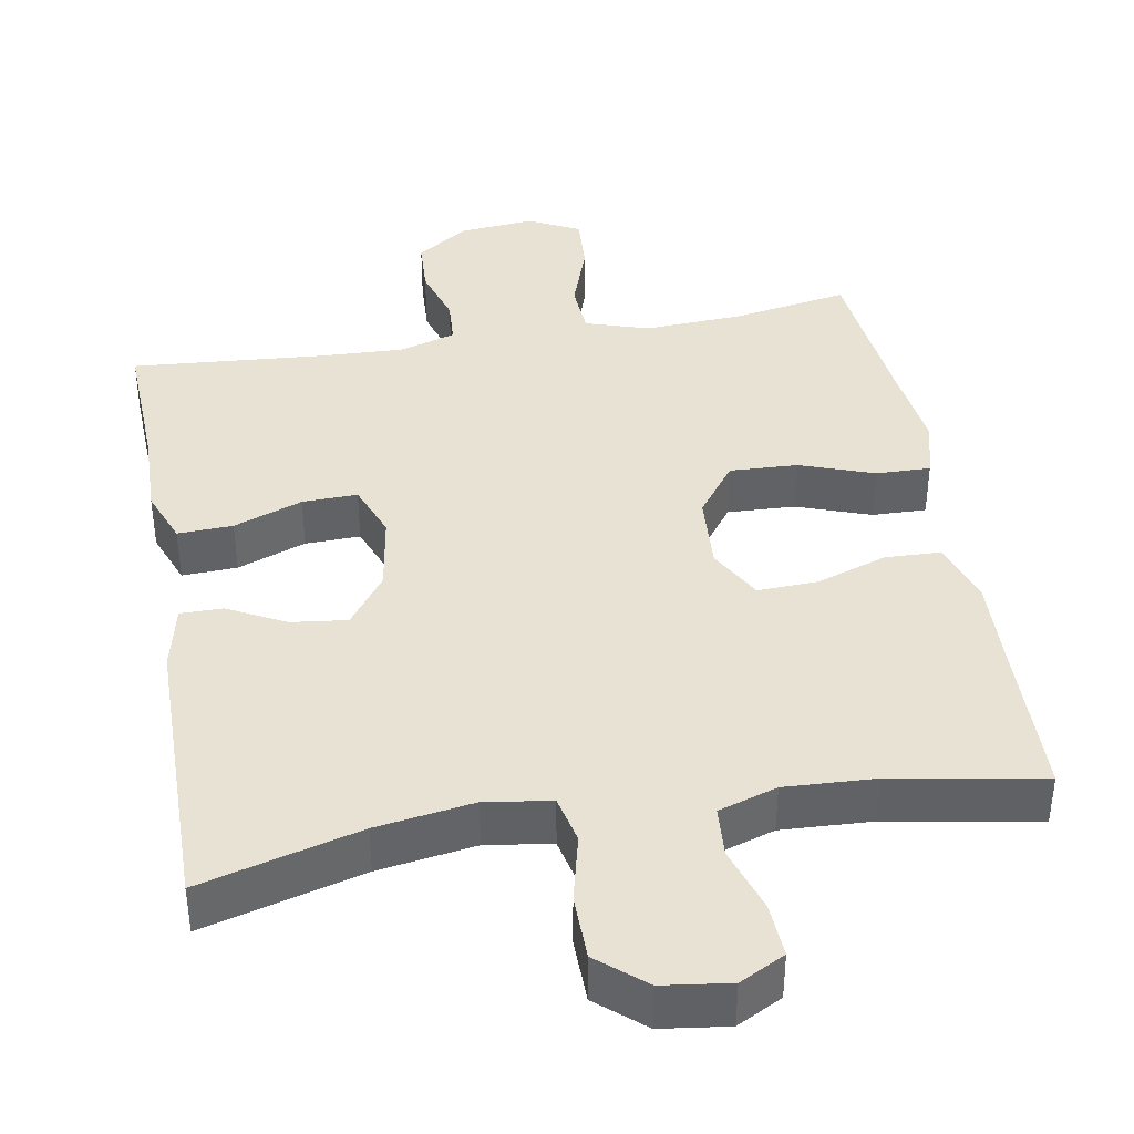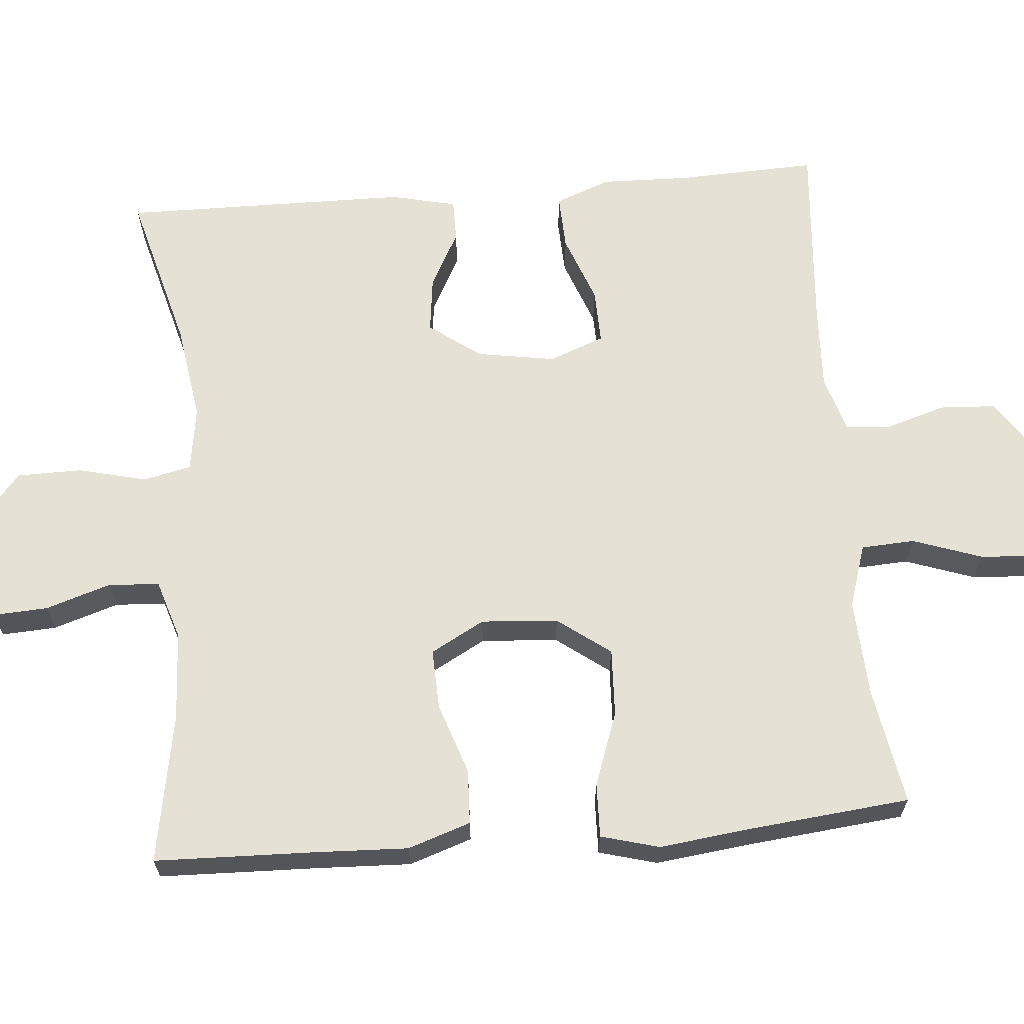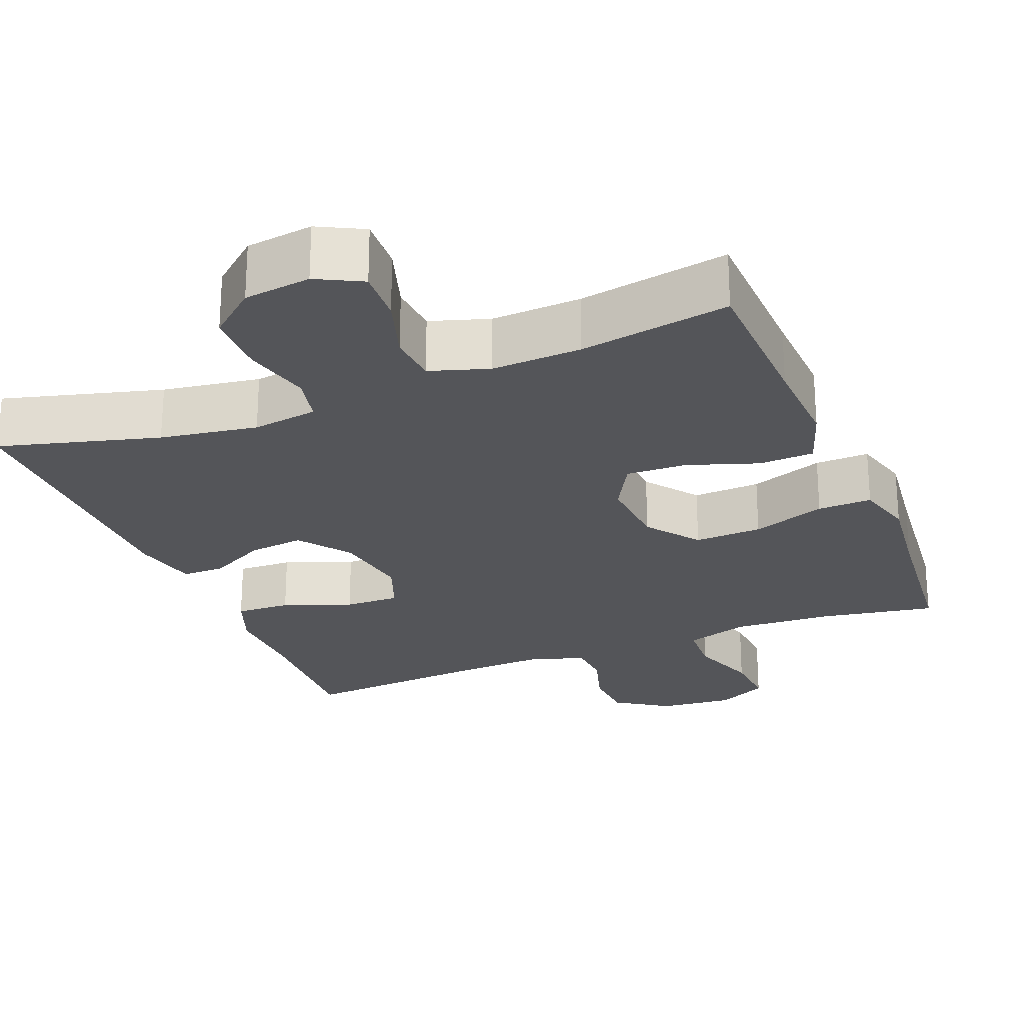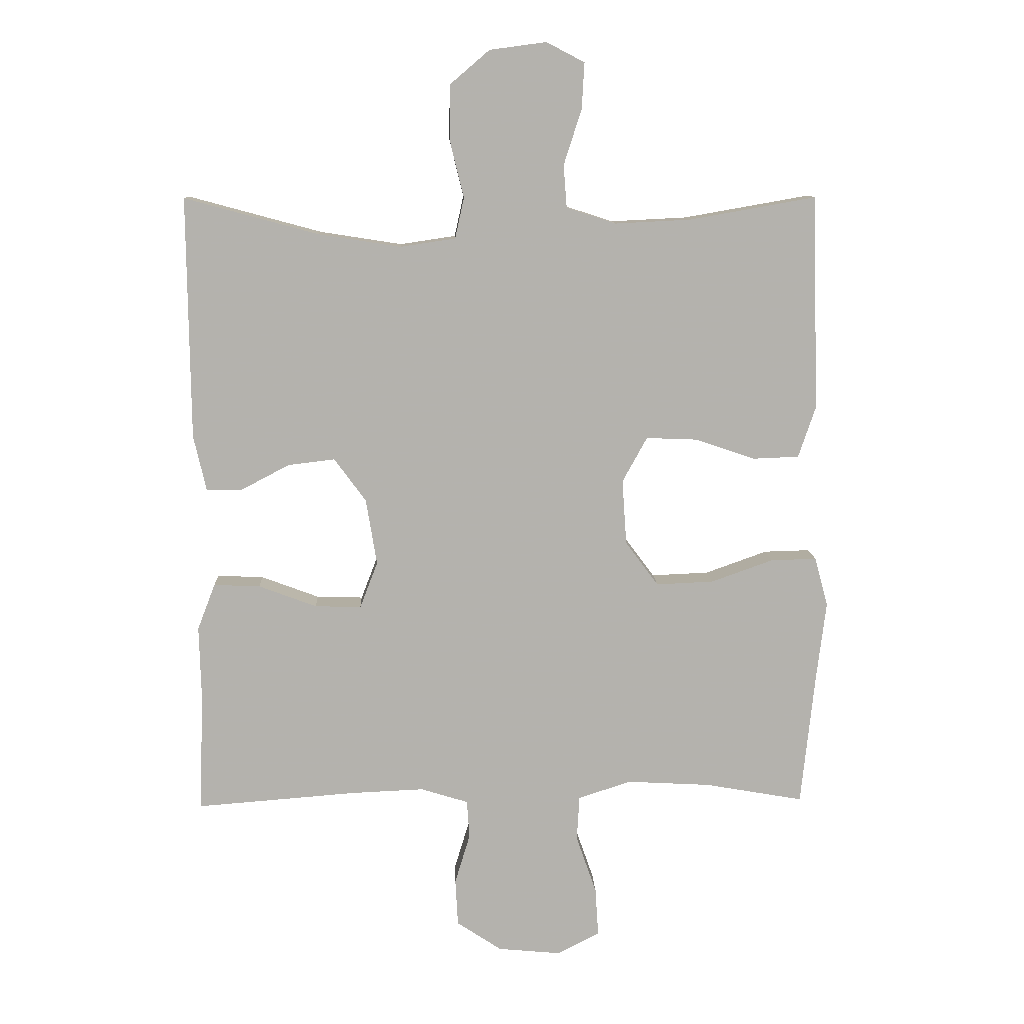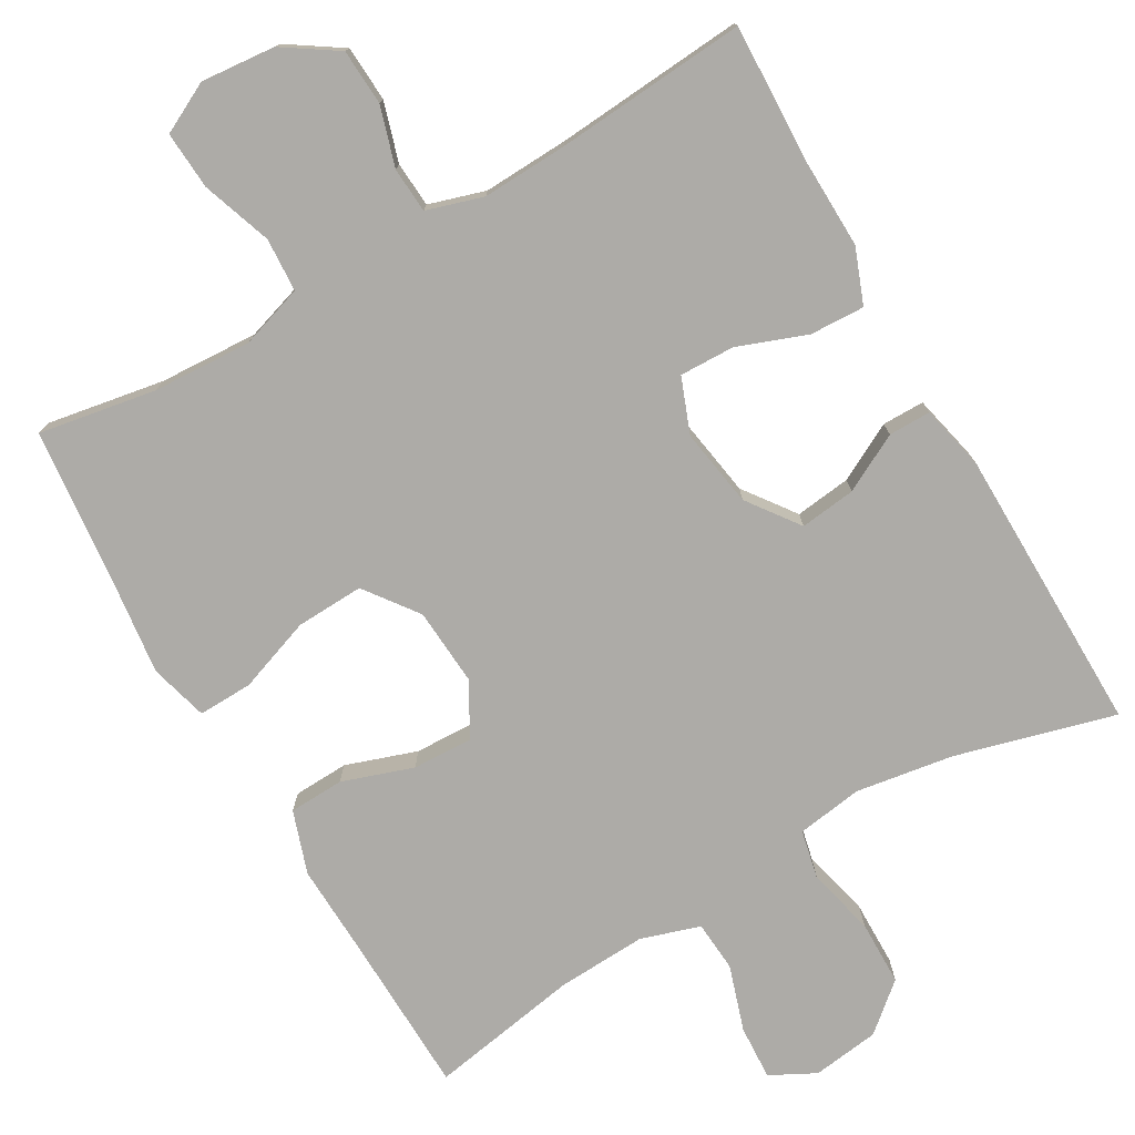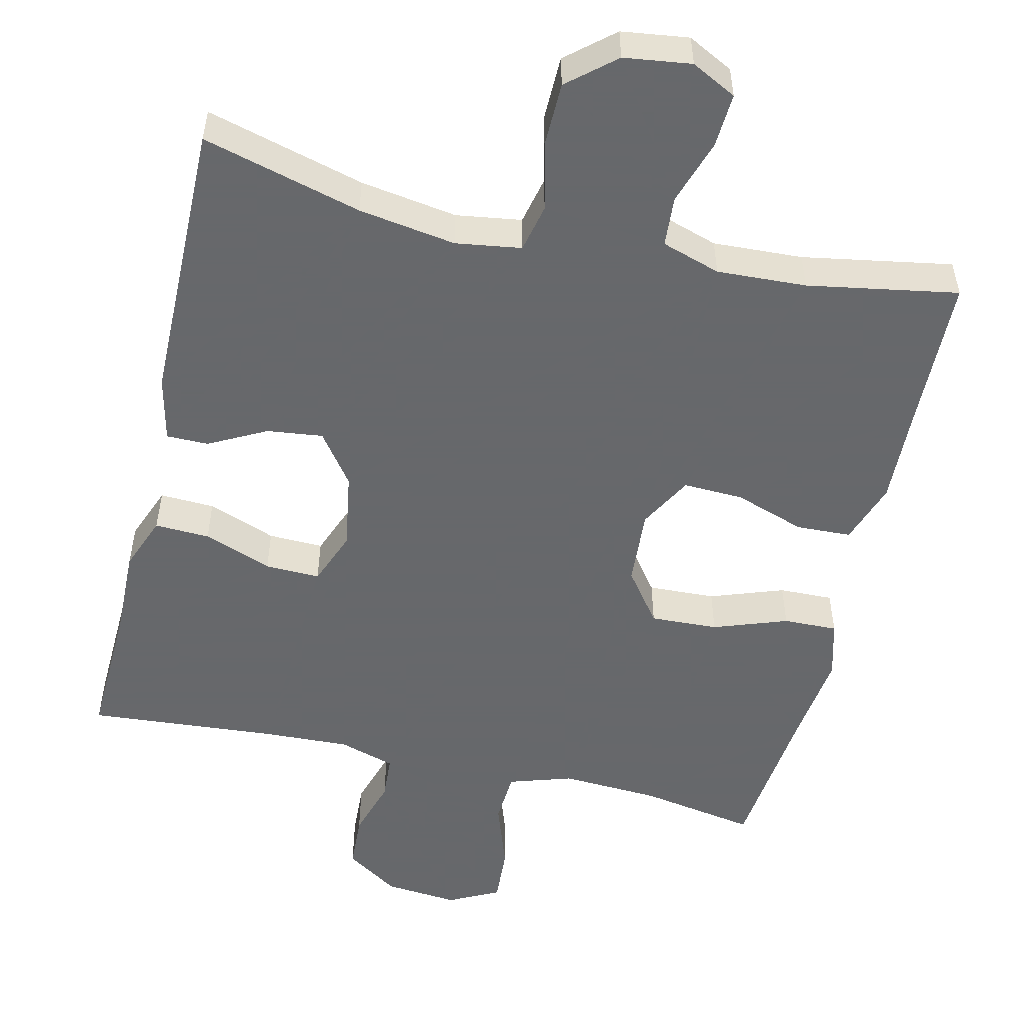
<metadata>
{"format":"obj","ext":"obj","renderer":"f3d","projection":"perspective","resolution":1024,"background":"white","views":[{"elev":39.9,"azim":-10.0,"up":"+Y"},{"elev":64.8,"azim":85.2,"up":"+Y"},{"elev":-24.6,"azim":21.9,"up":"+Y"},{"elev":10.6,"azim":-2.1,"up":"+Z"},{"elev":-76.4,"azim":-150.0,"up":"+Y"},{"elev":-52.3,"azim":-13.2,"up":"+Y"}]}
</metadata>
<code>
v 0.5 0.07 0.5
v 0.506 0.07 0.292
v 0.511 0.07 0.165
v 0.483 0.07 0.082
v 0.41 0.07 0.079
v 0.316 0.07 0.111
v 0.236 0.07 0.114
v 0.197 0.07 0.043
v 0.204 0.07 -0.059
v 0.256 0.07 -0.129
v 0.346 0.07 -0.125
v 0.444 0.07 -0.09
v 0.516 0.07 -0.088
v 0.537 0.07 -0.165
v 0.522 0.07 -0.288
v 0.5 0.07 -0.5
v 0.345 0.07 -0.473
v 0.214 0.07 -0.466
v 0.13 0.07 -0.493
v 0.126 0.07 -0.564
v 0.158 0.07 -0.656
v 0.163 0.07 -0.733
v 0.096 0.07 -0.767
v -0.003 0.07 -0.758
v -0.074 0.07 -0.711
v -0.078 0.07 -0.637
v -0.054 0.07 -0.558
v -0.058 0.07 -0.498
v -0.133 0.07 -0.475
v -0.247 0.07 -0.48
v -0.5 0.07 -0.5
v -0.493 0.07 -0.314
v -0.496 0.07 -0.197
v -0.468 0.07 -0.124
v -0.395 0.07 -0.127
v -0.304 0.07 -0.161
v -0.231 0.07 -0.163
v -0.203 0.07 -0.09
v -0.22 0.07 0.014
v -0.27 0.07 0.082
v -0.344 0.07 0.073
v -0.42 0.07 0.033
v -0.476 0.07 0.033
v -0.496 0.07 0.12
v -0.5 0.07 0.5
v -0.289 0.07 0.443
v -0.16 0.07 0.423
v -0.073 0.07 0.436
v -0.059 0.07 0.5
v -0.081 0.07 0.59
v -0.08 0.07 0.676
v -0.018 0.07 0.729
v 0.071 0.07 0.741
v 0.131 0.07 0.71
v 0.127 0.07 0.638
v 0.099 0.07 0.551
v 0.104 0.07 0.484
v 0.182 0.07 0.459
v 0.301 0.07 0.465
v 0.5 0 0.5
v 0.506 0 0.292
v 0.511 0 0.165
v 0.483 0 0.082
v 0.41 0 0.079
v 0.316 0 0.111
v 0.236 0 0.114
v 0.197 0 0.043
v 0.204 0 -0.059
v 0.256 0 -0.129
v 0.346 0 -0.125
v 0.444 0 -0.09
v 0.516 0 -0.088
v 0.537 0 -0.165
v 0.522 0 -0.288
v 0.5 0 -0.5
v 0.345 0 -0.473
v 0.214 0 -0.466
v 0.13 0 -0.493
v 0.126 0 -0.564
v 0.158 0 -0.656
v 0.163 0 -0.733
v 0.096 0 -0.767
v -0.003 0 -0.758
v -0.074 0 -0.711
v -0.078 0 -0.637
v -0.054 0 -0.558
v -0.058 0 -0.498
v -0.133 0 -0.475
v -0.247 0 -0.48
v -0.5 0 -0.5
v -0.493 0 -0.314
v -0.496 0 -0.197
v -0.468 0 -0.124
v -0.395 0 -0.127
v -0.304 0 -0.161
v -0.231 0 -0.163
v -0.203 0 -0.09
v -0.22 0 0.014
v -0.27 0 0.082
v -0.344 0 0.073
v -0.42 0 0.033
v -0.476 0 0.033
v -0.496 0 0.12
v -0.5 0 0.5
v -0.289 0 0.443
v -0.16 0 0.423
v -0.073 0 0.436
v -0.059 0 0.5
v -0.081 0 0.59
v -0.08 0 0.676
v -0.018 0 0.729
v 0.071 0 0.741
v 0.131 0 0.71
v 0.127 0 0.638
v 0.099 0 0.551
v 0.104 0 0.484
v 0.182 0 0.459
v 0.301 0 0.465
f 54 55 56
f 53 54 56
f 52 53 56
f 51 52 56
f 50 51 56
f 49 50 56
f 48 49 56 57
f 44 45 46
f 43 44 46
f 42 43 46
f 41 42 46
f 40 41 46 47
f 39 40 47 48
f 34 35 36
f 33 34 36
f 32 33 36
f 32 36 37
f 31 32 37
f 30 31 37
f 29 30 37 38
f 25 26 27
f 24 25 27
f 23 24 27
f 22 23 27
f 21 22 27
f 20 21 27
f 19 20 27 28
f 48 57 58
f 39 48 58
f 38 39 58
f 29 38 58
f 28 29 58
f 19 28 58
f 18 19 58
f 13 14 15
f 12 13 15
f 11 12 15
f 4 5 6
f 3 4 6
f 2 3 6
f 2 6 7
f 1 2 7
f 59 1 7
f 58 59 7 8
f 18 58 8
f 15 16 17
f 11 15 17
f 10 11 17
f 9 10 17 18
f 8 9 18
f 115 114 113
f 115 113 112
f 115 112 111
f 115 111 110
f 115 110 109
f 115 109 108
f 116 115 108 107
f 105 104 103
f 105 103 102
f 105 102 101
f 105 101 100
f 106 105 100 99
f 107 106 99 98
f 95 94 93
f 95 93 92
f 95 92 91
f 96 95 91
f 96 91 90
f 96 90 89
f 97 96 89 88
f 86 85 84
f 86 84 83
f 86 83 82
f 86 82 81
f 86 81 80
f 86 80 79
f 87 86 79 78
f 117 116 107
f 117 107 98
f 117 98 97
f 117 97 88
f 117 88 87
f 117 87 78
f 117 78 77
f 74 73 72
f 74 72 71
f 74 71 70
f 65 64 63
f 65 63 62
f 65 62 61
f 66 65 61
f 66 61 60
f 66 60 118
f 67 66 118 117
f 67 117 77
f 76 75 74
f 76 74 70
f 76 70 69
f 77 76 69 68
f 77 68 67
f 1 60 61 2
f 2 61 62 3
f 3 62 63 4
f 4 63 64 5
f 5 64 65 6
f 6 65 66 7
f 7 66 67 8
f 8 67 68 9
f 9 68 69 10
f 10 69 70 11
f 11 70 71 12
f 12 71 72 13
f 13 72 73 14
f 14 73 74 15
f 15 74 75 16
f 16 75 76 17
f 17 76 77 18
f 18 77 78 19
f 19 78 79 20
f 20 79 80 21
f 21 80 81 22
f 22 81 82 23
f 23 82 83 24
f 24 83 84 25
f 25 84 85 26
f 26 85 86 27
f 27 86 87 28
f 28 87 88 29
f 29 88 89 30
f 30 89 90 31
f 31 90 91 32
f 32 91 92 33
f 33 92 93 34
f 34 93 94 35
f 35 94 95 36
f 36 95 96 37
f 37 96 97 38
f 38 97 98 39
f 39 98 99 40
f 40 99 100 41
f 41 100 101 42
f 42 101 102 43
f 43 102 103 44
f 44 103 104 45
f 45 104 105 46
f 46 105 106 47
f 47 106 107 48
f 48 107 108 49
f 49 108 109 50
f 50 109 110 51
f 51 110 111 52
f 52 111 112 53
f 53 112 113 54
f 54 113 114 55
f 55 114 115 56
f 56 115 116 57
f 57 116 117 58
f 58 117 118 59
f 59 118 60 1

</code>
